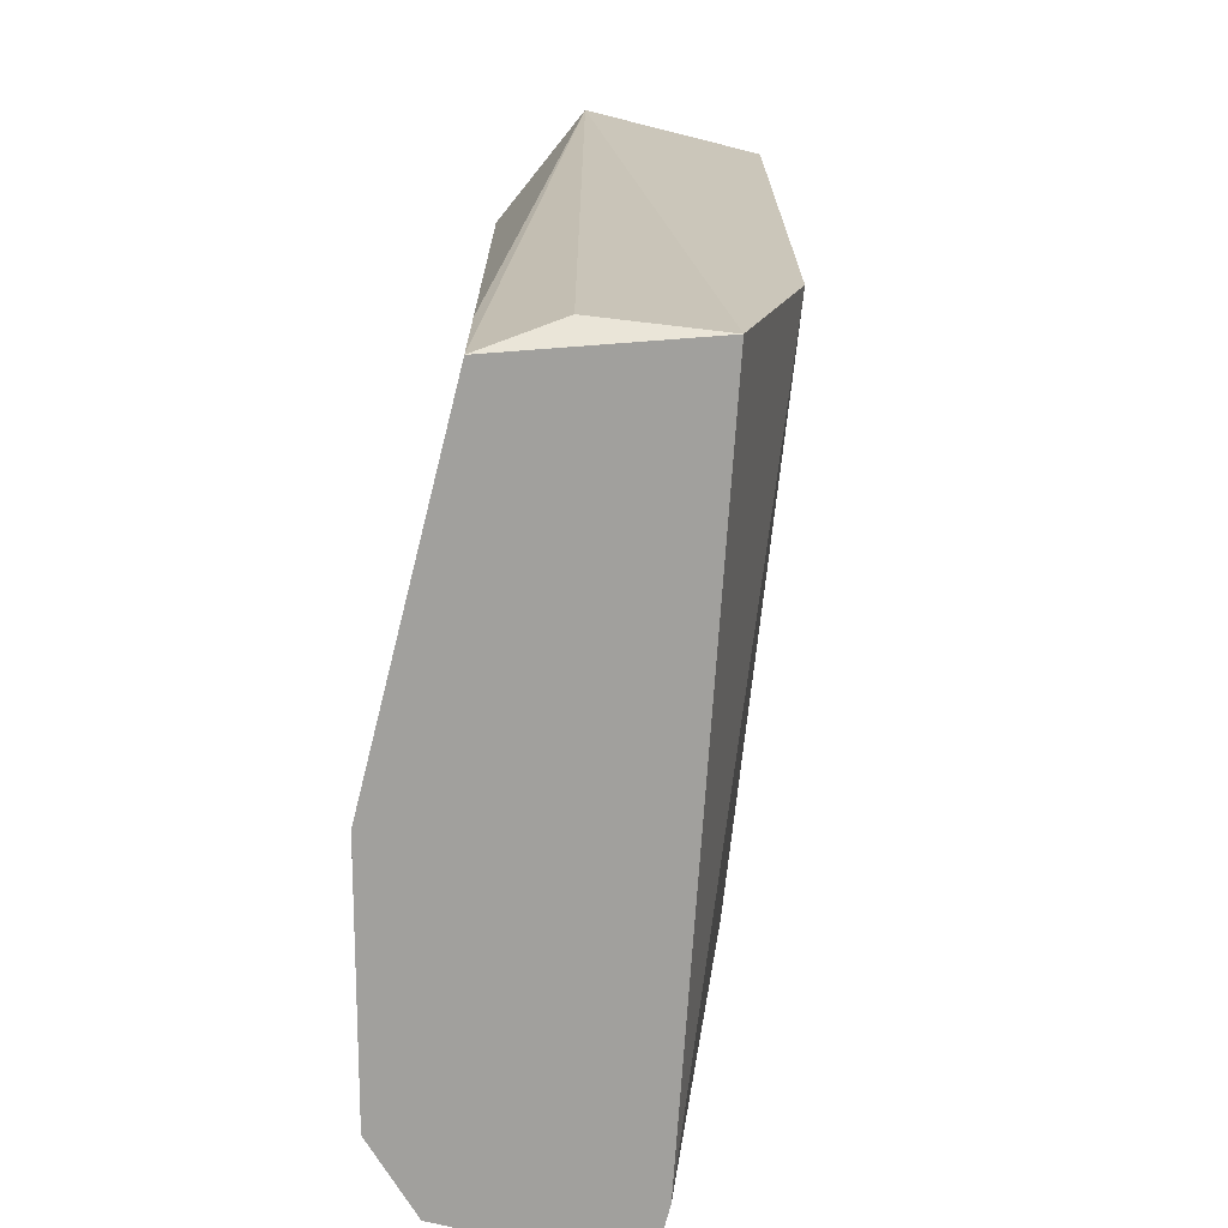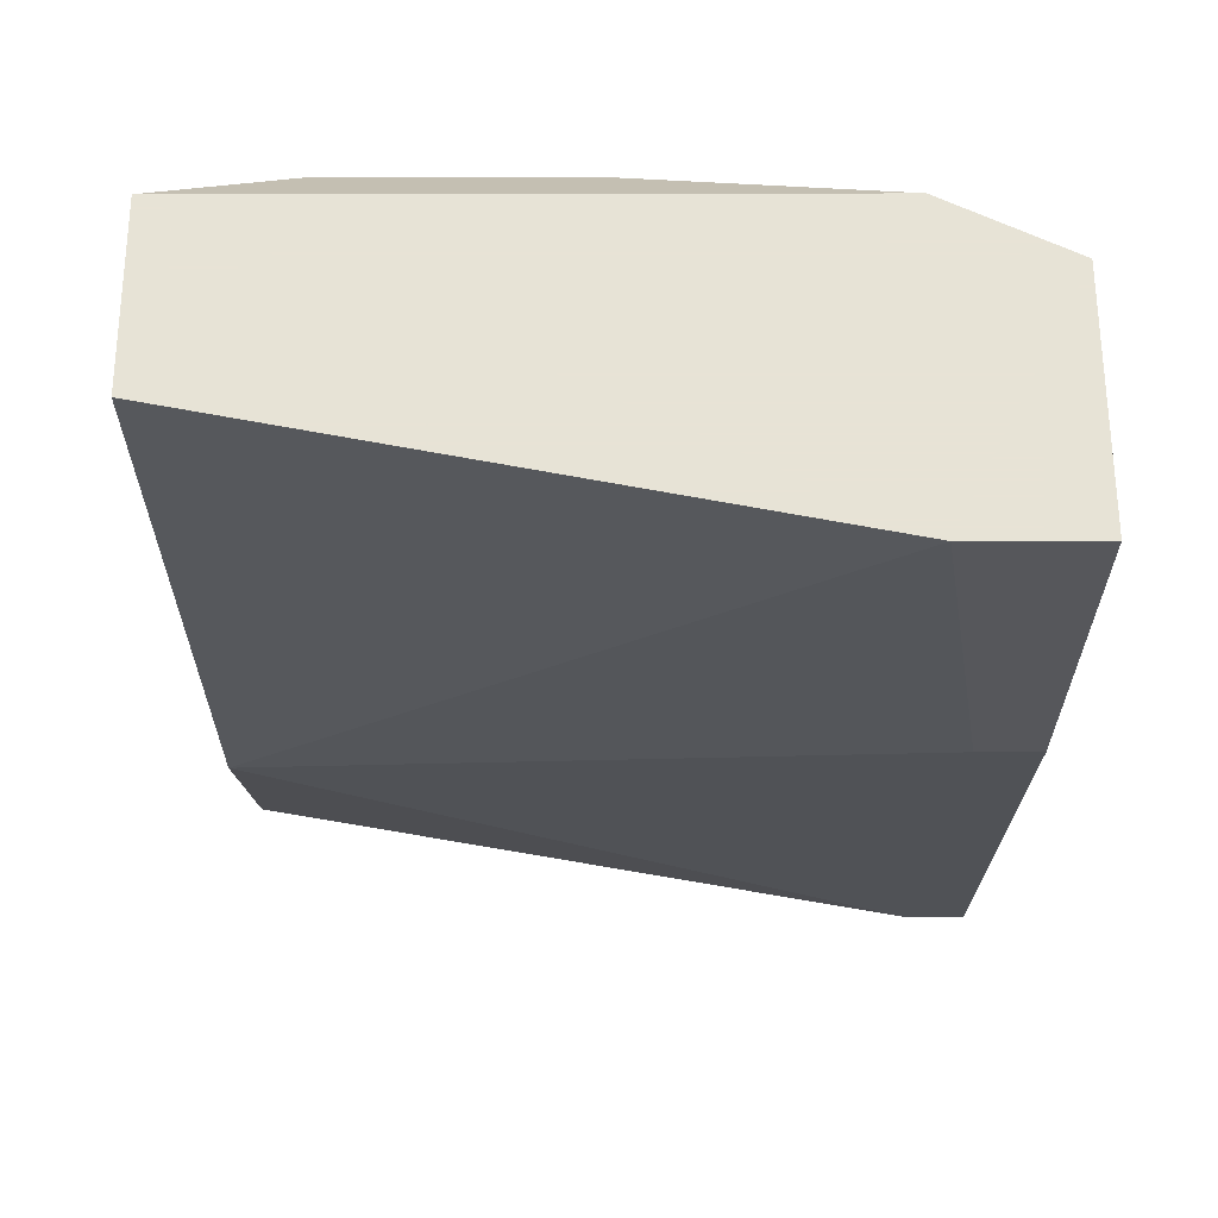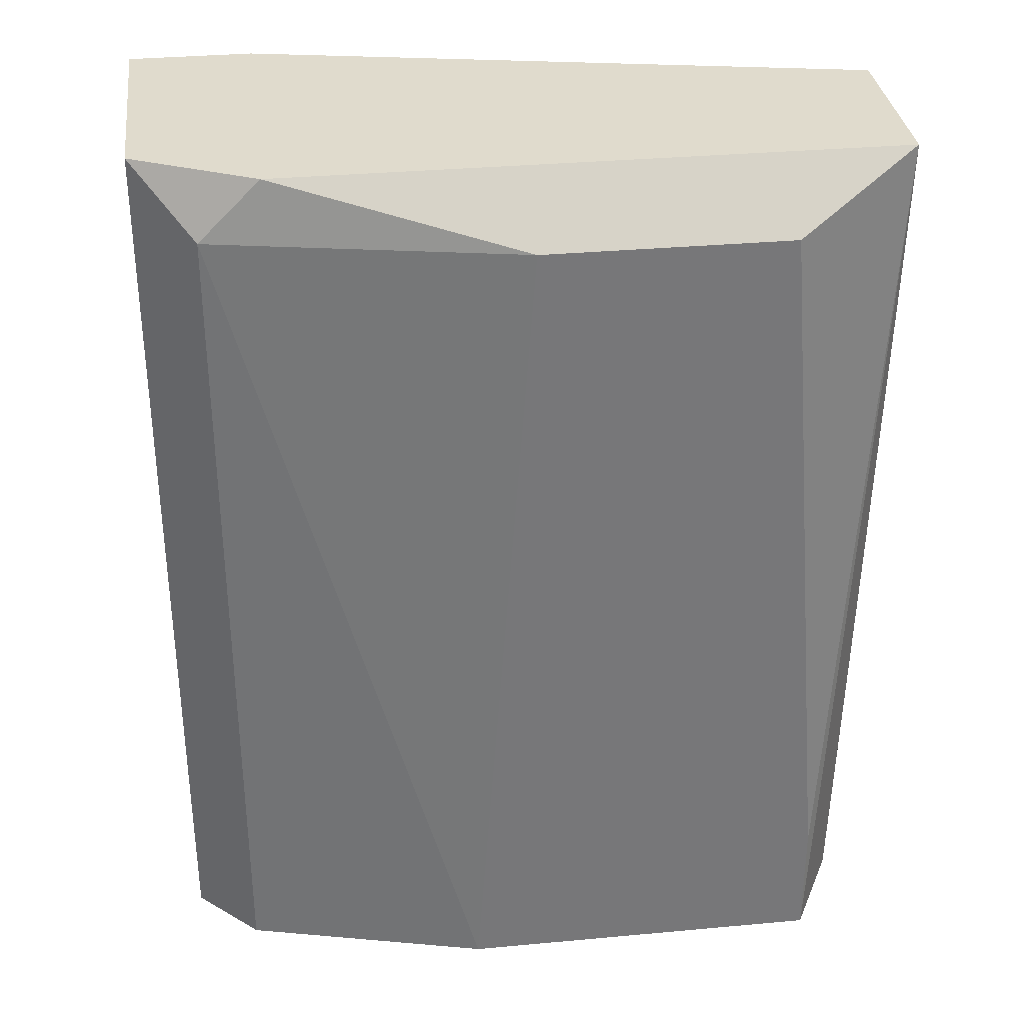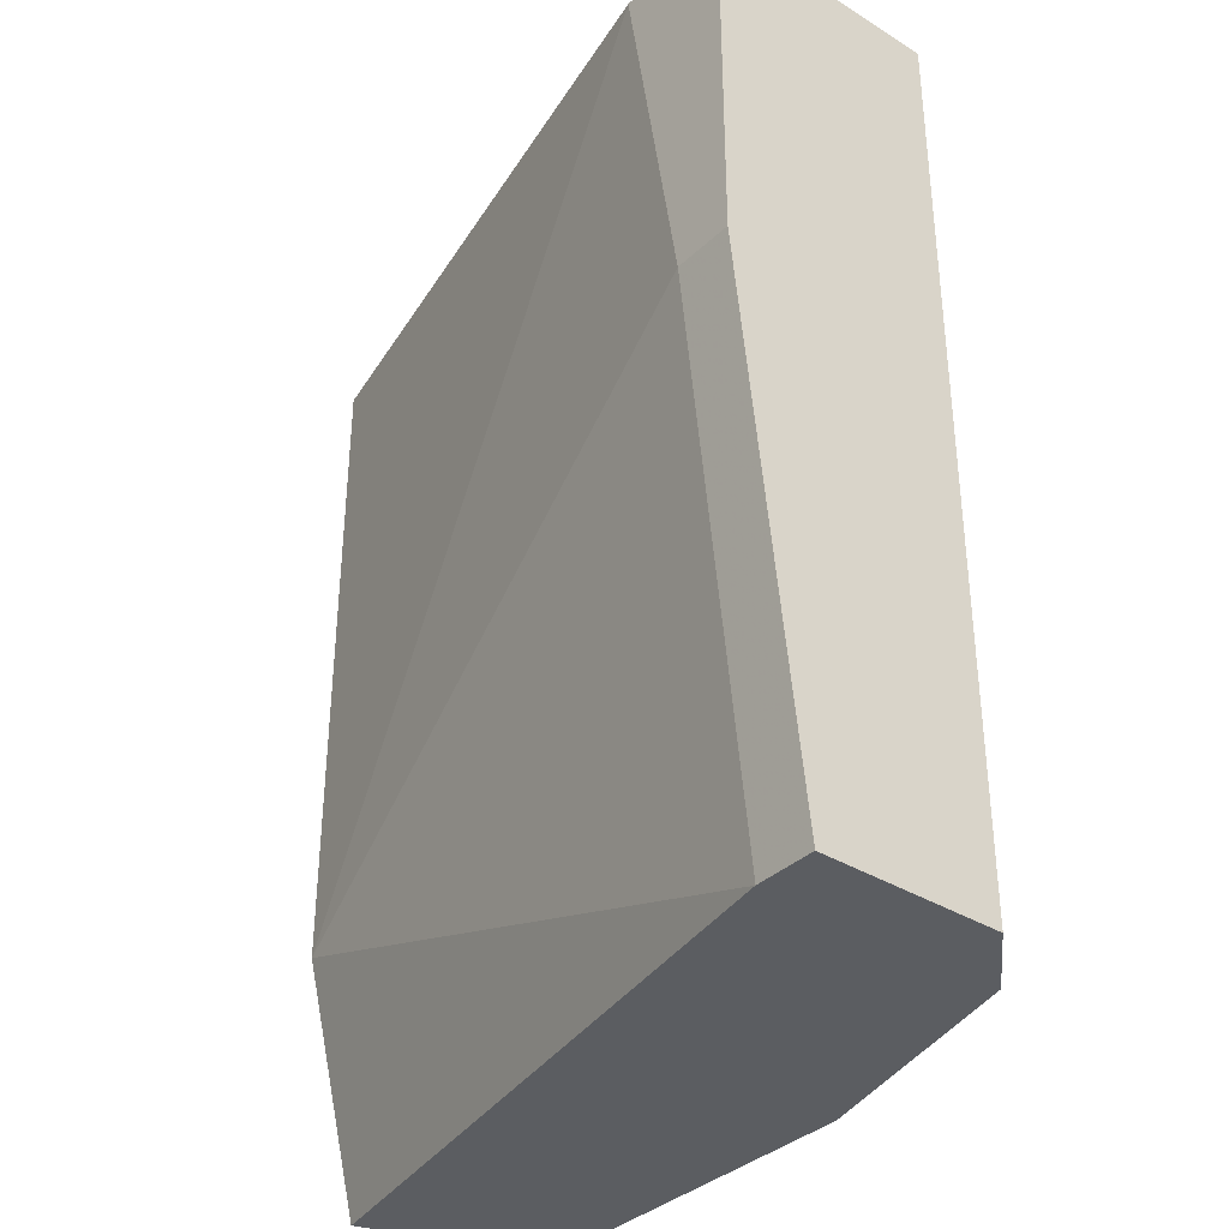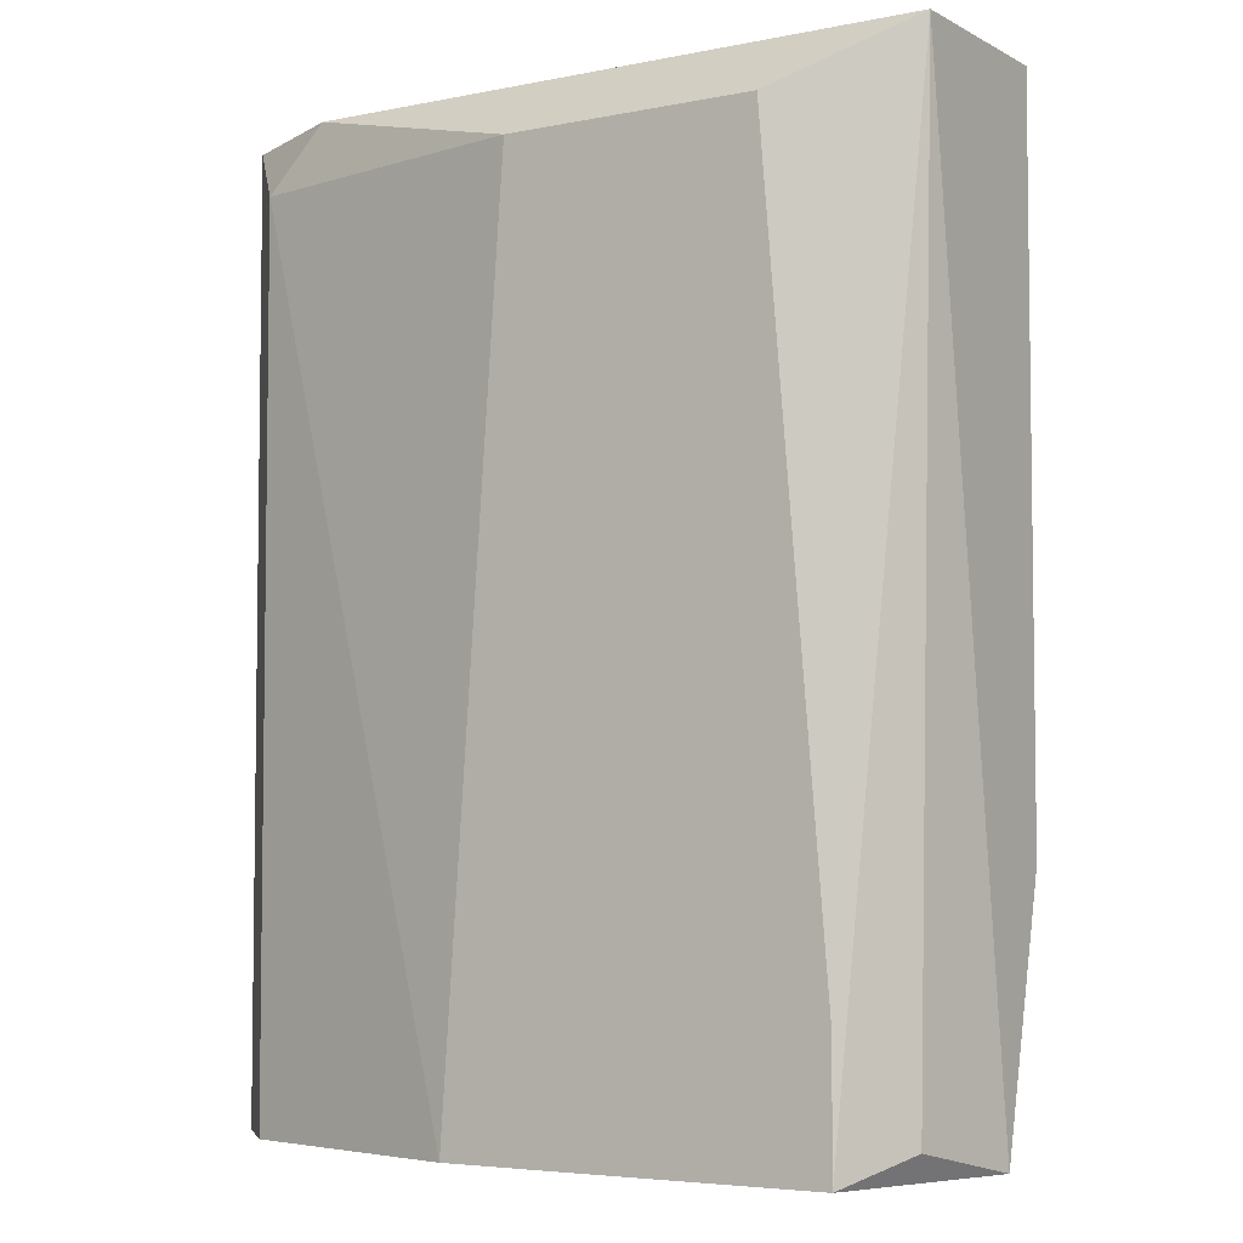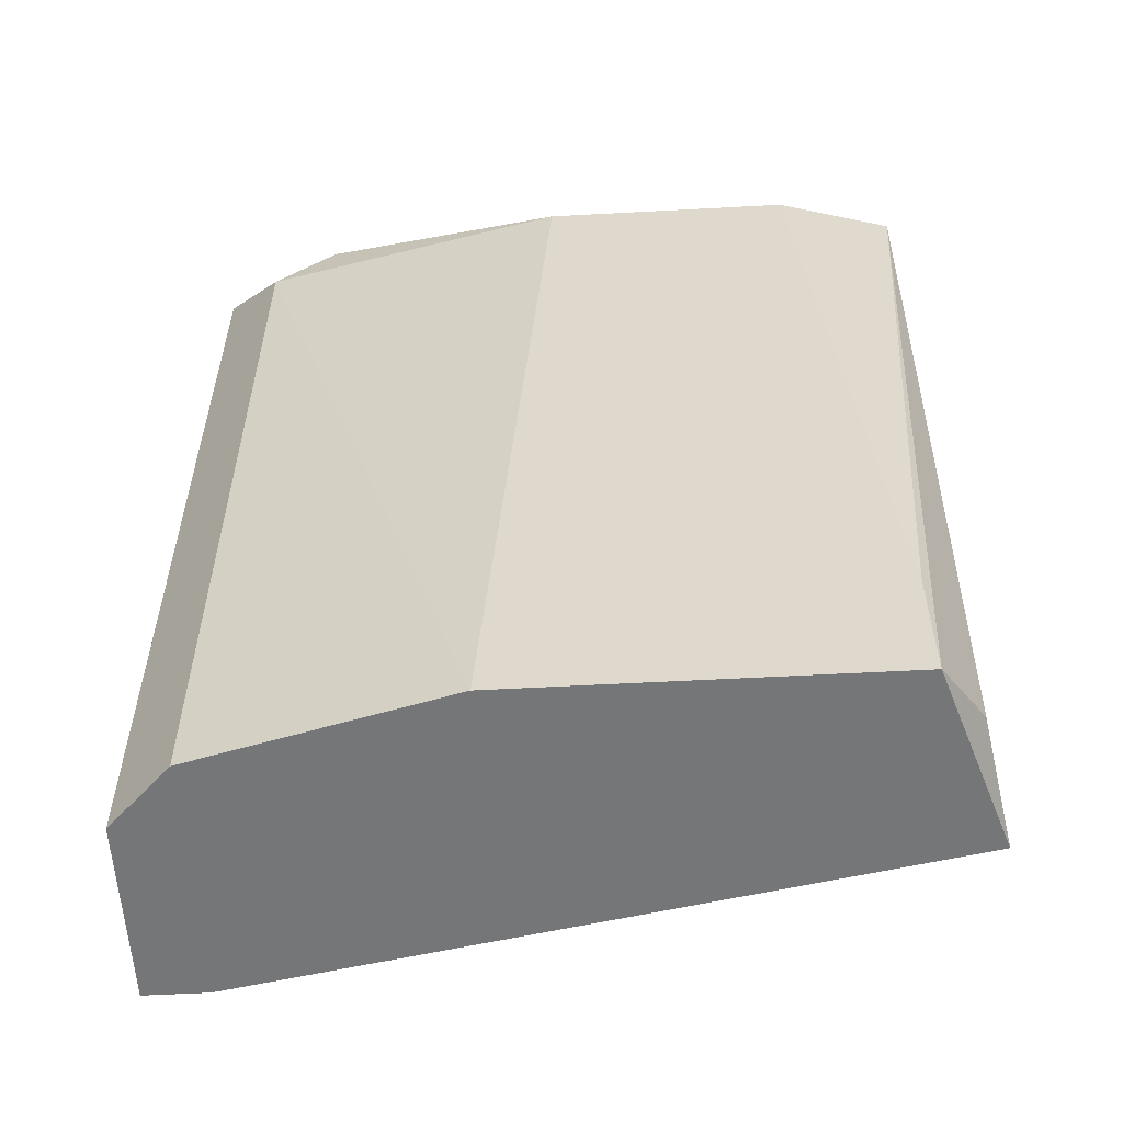
<metadata>
{"format":"obj","ext":"obj","renderer":"f3d","projection":"perspective","resolution":1024,"background":"white","views":[{"elev":-71.6,"azim":75.9,"up":"+Y"},{"elev":62.6,"azim":179.9,"up":"+Y"},{"elev":33.2,"azim":-7.2,"up":"+Y"},{"elev":-35.7,"azim":-129.2,"up":"+Y"},{"elev":-4.9,"azim":32.6,"up":"+Y"},{"elev":-56.8,"azim":3.2,"up":"+Y"}]}
</metadata>
<code>
v -0.05046 0.1745 0.1821
v -0.1615 0.1543 0.1316
v -0.1514 0.1543 0.1316
v -0.1413 0.3056 0.1215
v -0.1514 0.2955 0.172
v -0.04036 0.3056 0.1417
v -0.04036 0.1947 0.1417
v -0.1514 0.1543 0.172
v -0.04036 0.3056 0.172
v -0.04036 0.1543 0.1518
v -0.1009 0.2955 0.1821
v -0.1615 0.3056 0.1619
v -0.111 0.1543 0.1821
v -0.1615 0.2451 0.1215
v -0.1615 0.3056 0.1215
v -0.06056 0.2955 0.1821
v -0.1615 0.1543 0.1619
v -0.05046 0.1543 0.1821
v -0.1514 0.2451 0.1215
v -0.1413 0.3056 0.172
v -0.04371 0.1585 0.1708
f 18 10 21
f 4 6 7
f 2 3 8
f 6 4 9
f 7 6 9
f 7 9 10
f 3 7 10
f 8 3 10
f 8 5 12
f 9 4 12
f 5 8 13
f 8 10 13
f 1 11 13
f 11 5 13
f 3 2 14
f 2 12 14
f 14 12 15
f 12 4 15
f 4 14 15
f 1 9 16
f 11 1 16
f 9 11 16
f 2 8 17
f 12 2 17
f 8 12 17
f 9 1 18
f 1 13 18
f 13 10 18
f 7 3 19
f 4 7 19
f 3 14 19
f 14 4 19
f 5 11 20
f 11 9 20
f 9 12 20
f 12 5 20
f 10 9 21
f 9 18 21

</code>
